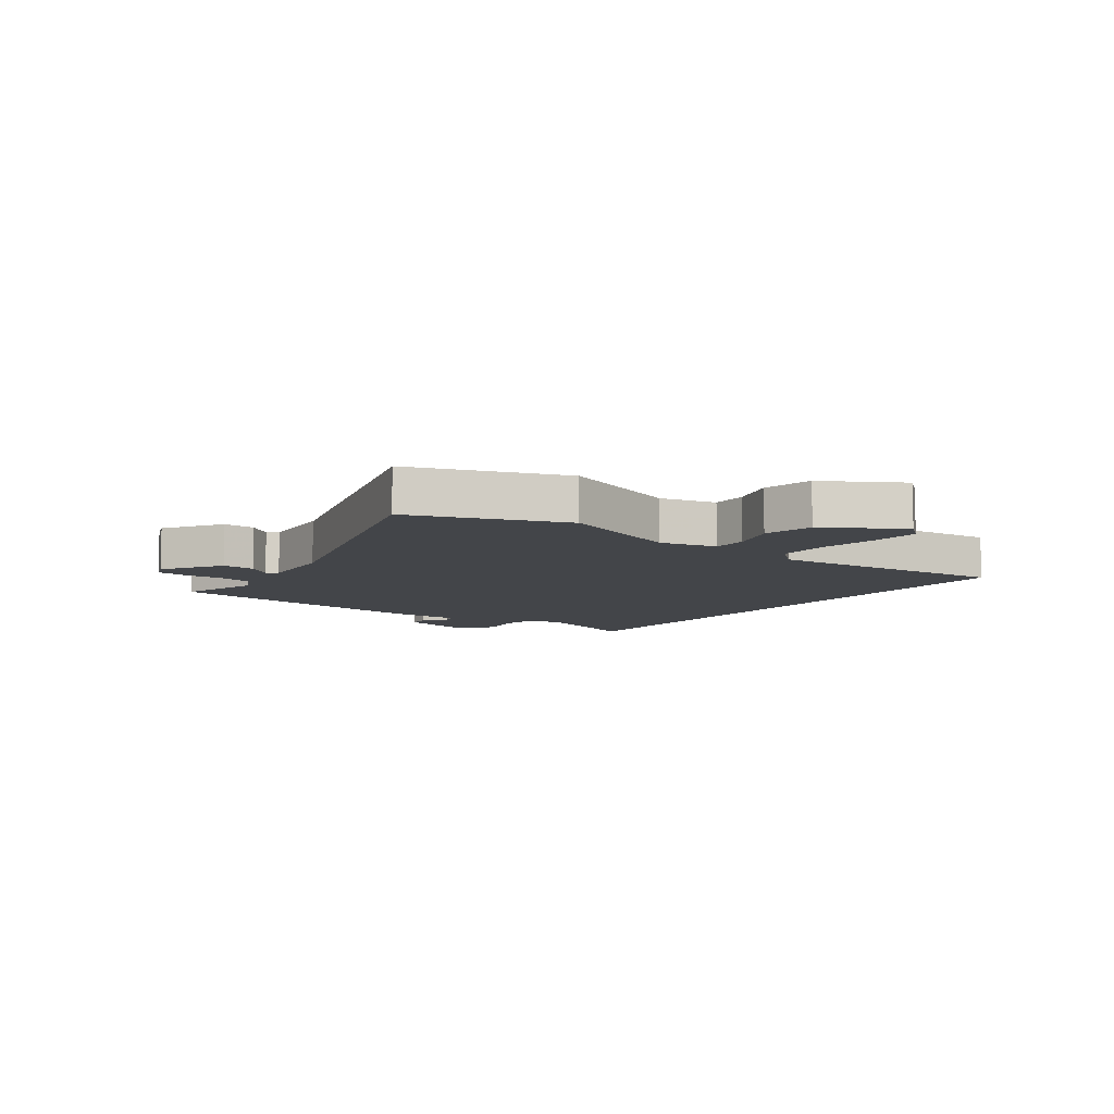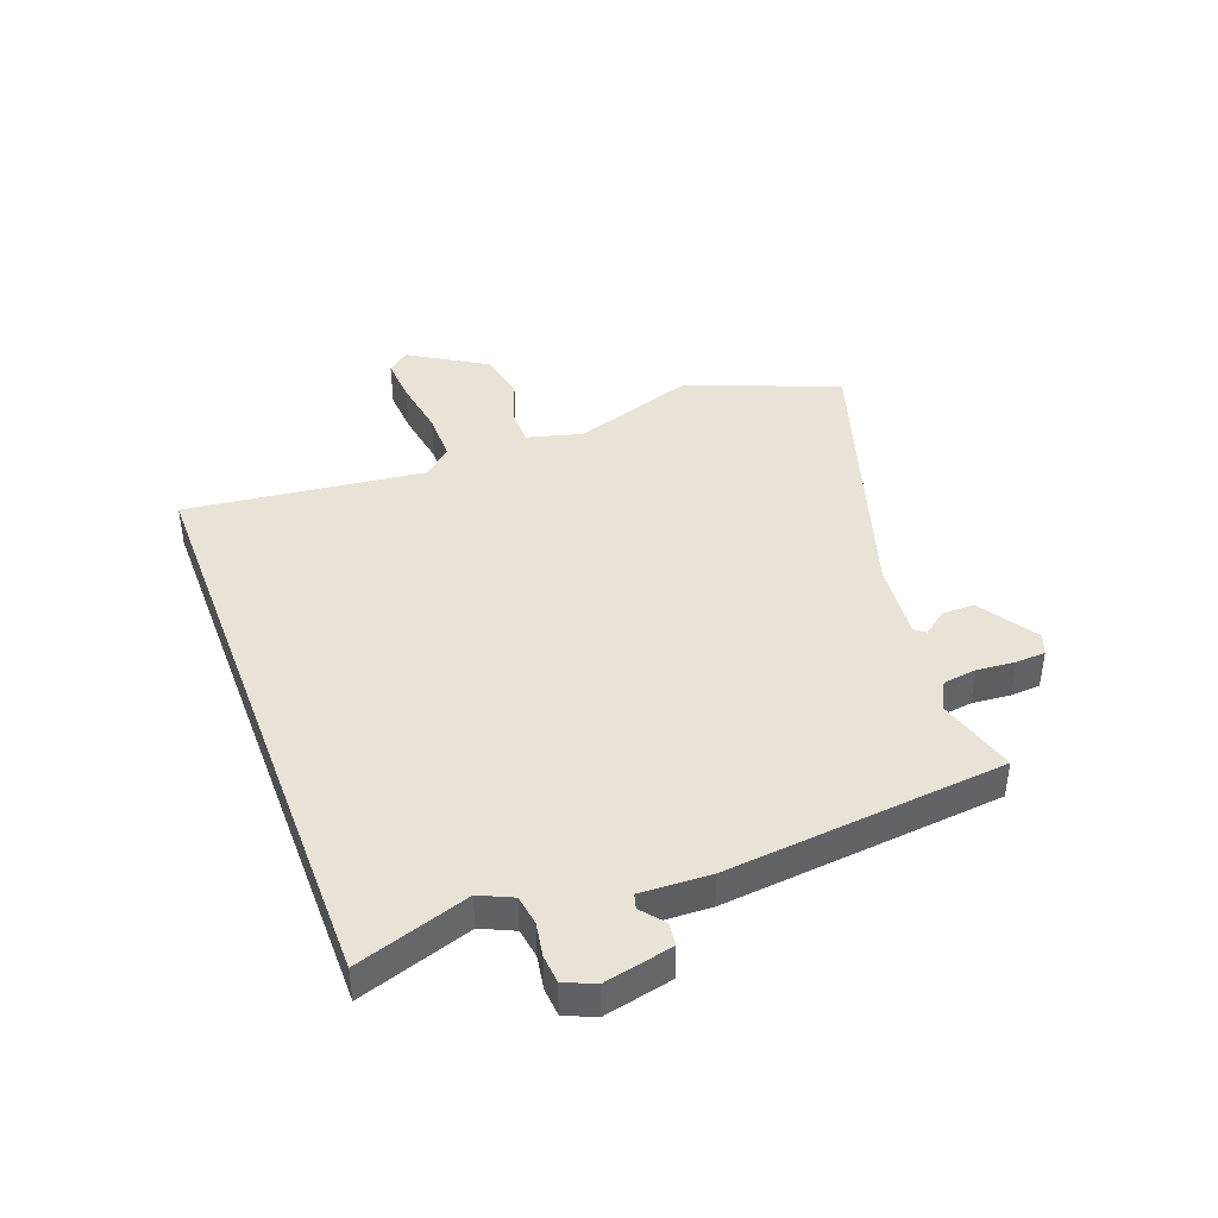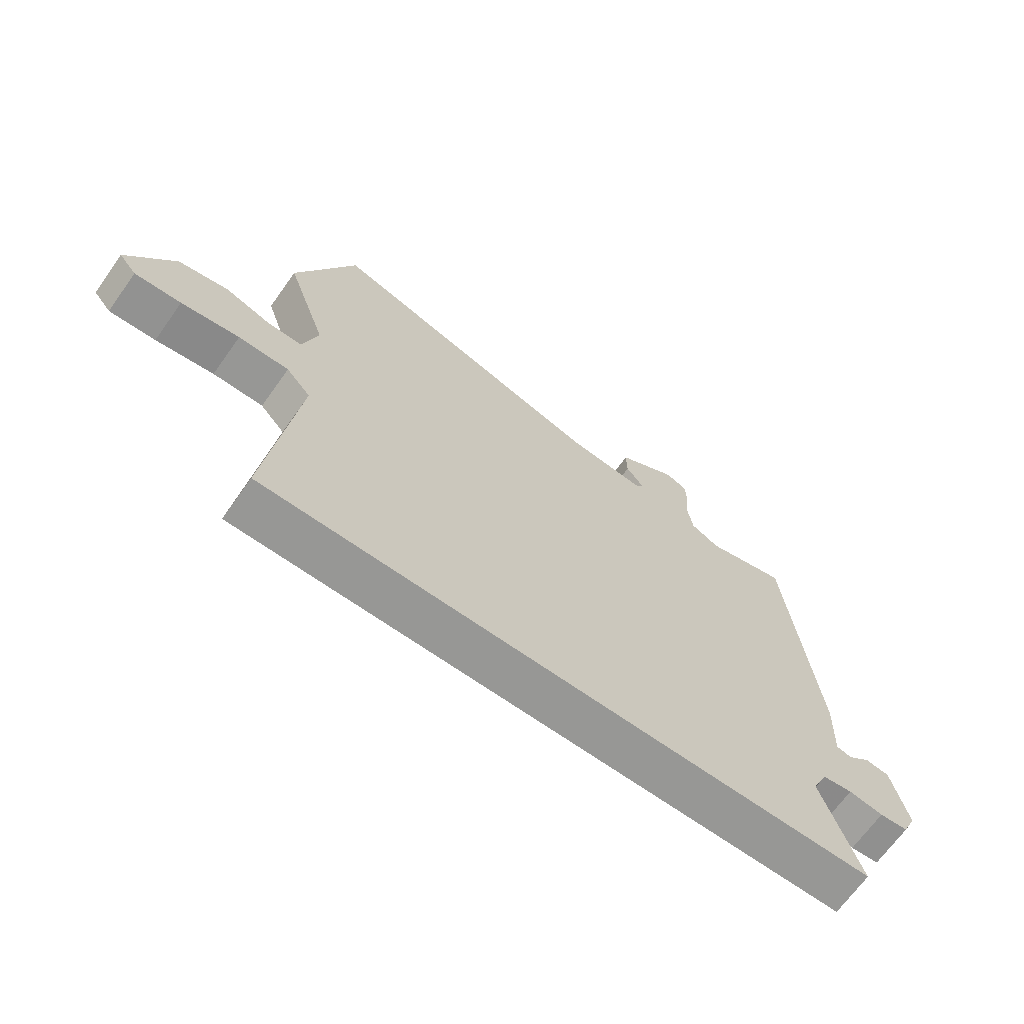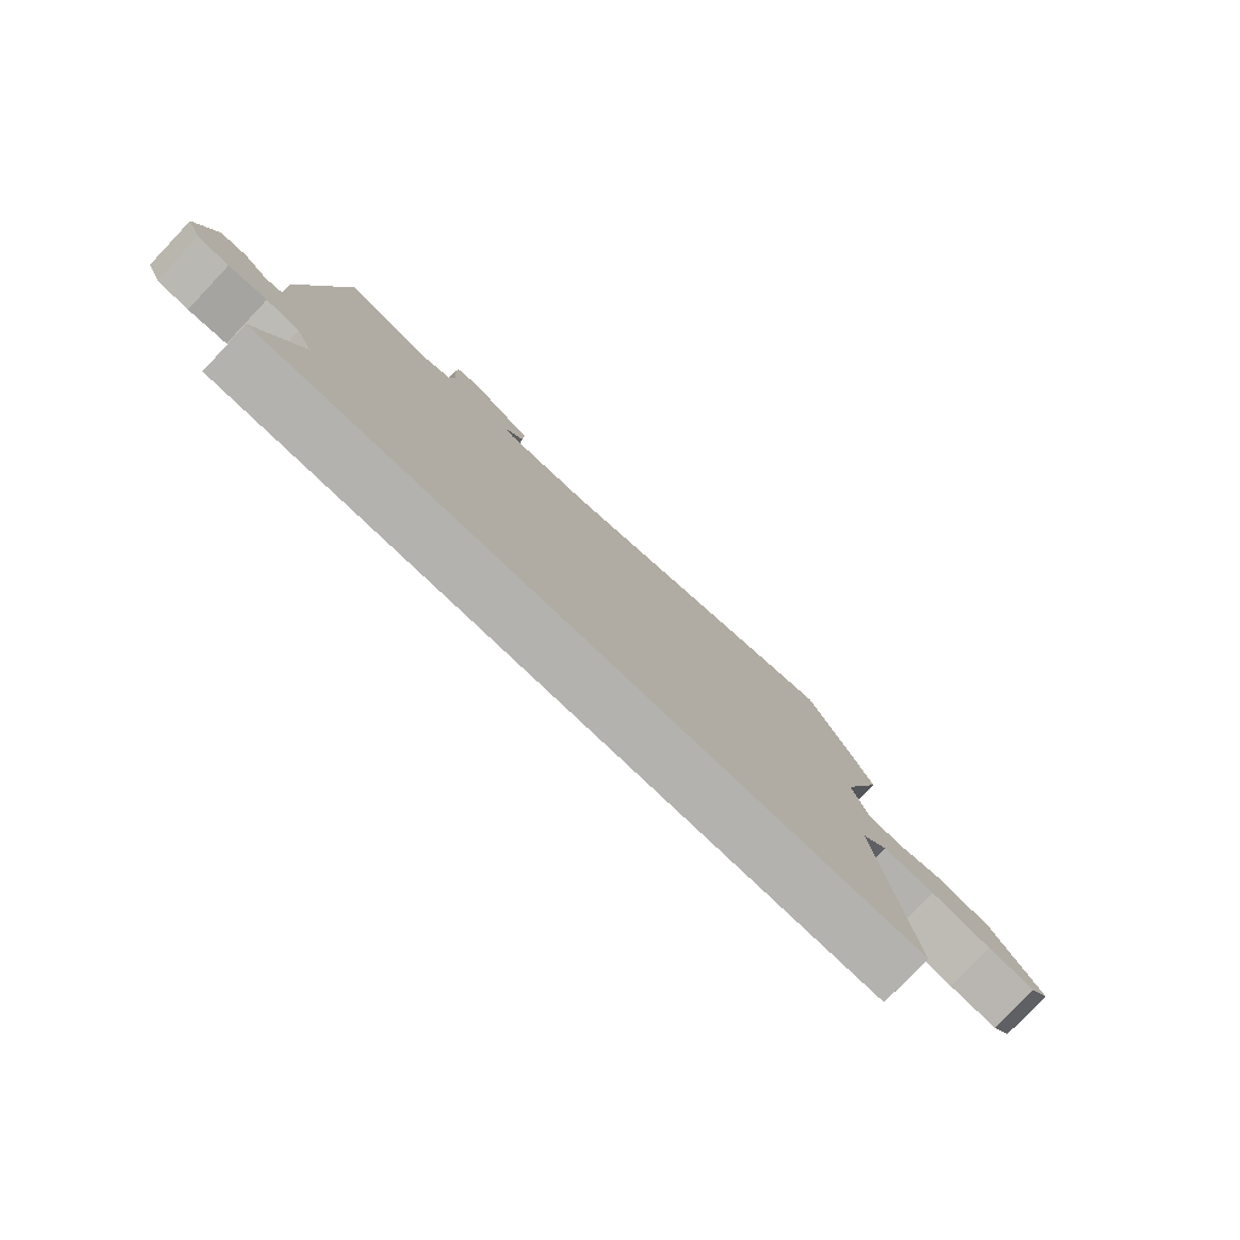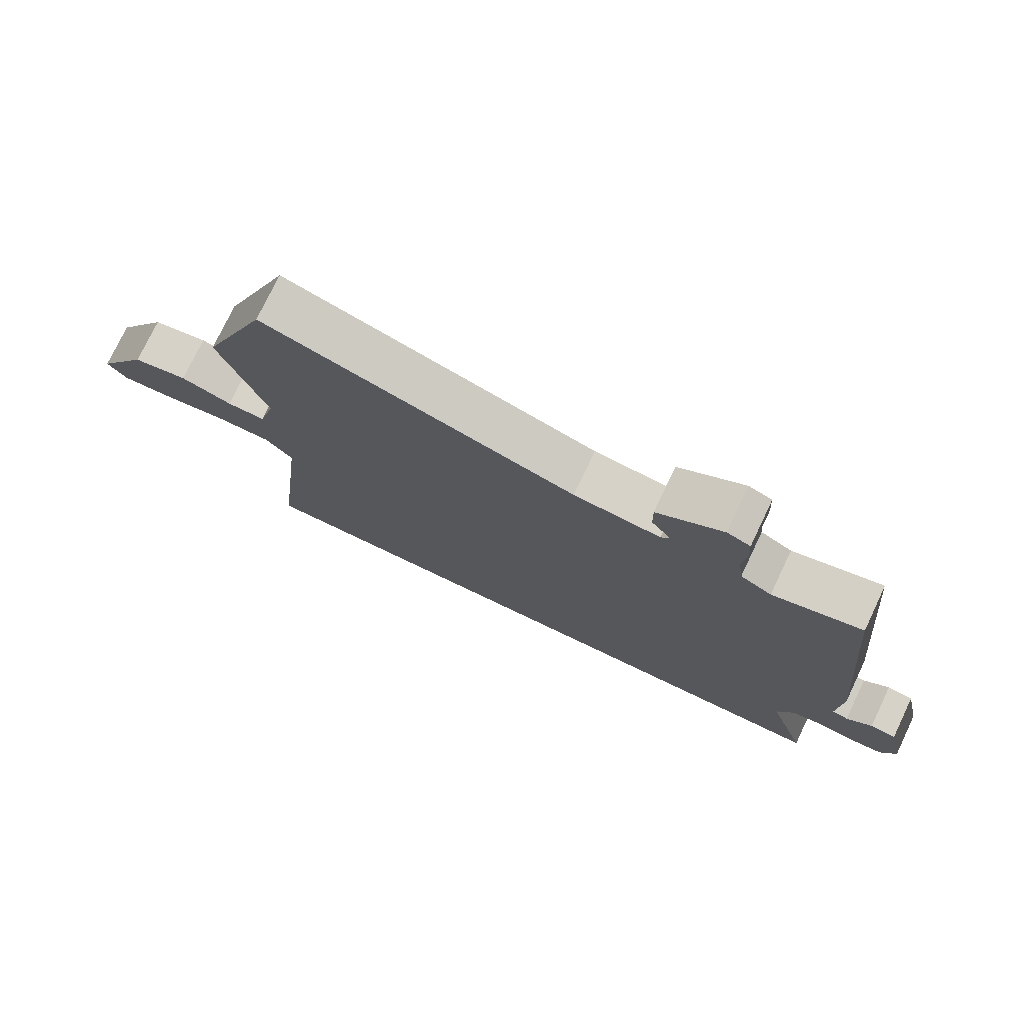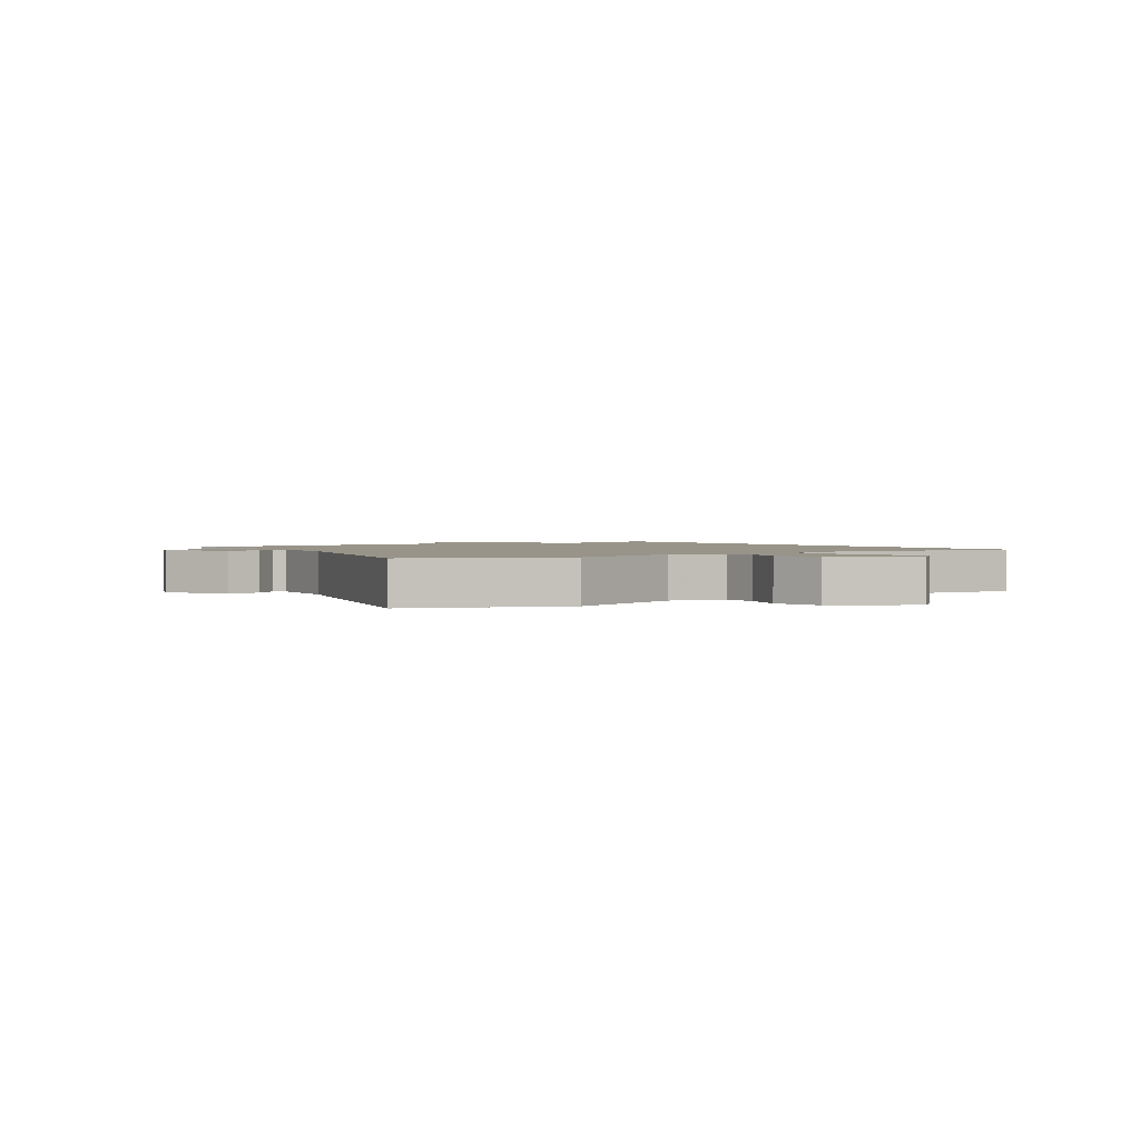
<metadata>
{"format":"obj","ext":"obj","renderer":"f3d","projection":"perspective","resolution":1024,"background":"white","views":[{"elev":-8.6,"azim":52.8,"up":"+Y"},{"elev":41.8,"azim":-110.6,"up":"+Y"},{"elev":-68.1,"azim":144.5,"up":"+Z"},{"elev":-79.8,"azim":-43.5,"up":"+Z"},{"elev":76.1,"azim":-154.5,"up":"+Z"},{"elev":1.7,"azim":54.5,"up":"+Y"}]}
</metadata>
<code>
v 0.509 0.07 -0.5
v -0.515 0.07 -0.5
v -0.452 0.07 -0.306
v -0.478 0.07 -0.25
v -0.529 0.07 -0.242
v -0.587 0.07 -0.252
v -0.635 0.07 -0.248
v -0.658 0.07 -0.197
v -0.632 0.07 -0.079
v -0.592 0.07 -0.074
v -0.553 0.07 -0.106
v -0.528 0.07 -0.099
v -0.533 0.07 0.021
v -0.486 0.07 0.502
v -0.349 0.07 0.462
v -0.301 0.07 0.488
v -0.293 0.07 0.546
v -0.299 0.07 0.612
v -0.296 0.07 0.663
v -0.26 0.07 0.677
v -0.159 0.07 0.612
v -0.16 0.07 0.556
v -0.191 0.07 0.515
v -0.177 0.07 0.497
v -0.043 0.07 0.51
v 0.435 0.07 0.662
v 0.538 0.07 0.404
v 0.467 0.07 0.191
v 0.493 0.07 0.096
v 0.552 0.07 0.096
v 0.631 0.07 0.123
v 0.716 0.07 0.105
v 0.796 0.07 -0.025
v 0.766 0.07 -0.062
v 0.687 0.07 -0.057
v 0.588 0.07 -0.041
v 0.502 0.07 -0.041
v 0.46 0.07 -0.089
v 0.509 0 -0.5
v -0.515 0 -0.5
v -0.452 0 -0.306
v -0.478 0 -0.25
v -0.529 0 -0.242
v -0.587 0 -0.252
v -0.635 0 -0.248
v -0.658 0 -0.197
v -0.632 0 -0.079
v -0.592 0 -0.074
v -0.553 0 -0.106
v -0.528 0 -0.099
v -0.533 0 0.021
v -0.486 0 0.502
v -0.349 0 0.462
v -0.301 0 0.488
v -0.293 0 0.546
v -0.299 0 0.612
v -0.296 0 0.663
v -0.26 0 0.677
v -0.159 0 0.612
v -0.16 0 0.556
v -0.191 0 0.515
v -0.177 0 0.497
v -0.043 0 0.51
v 0.435 0 0.662
v 0.538 0 0.404
v 0.467 0 0.191
v 0.493 0 0.096
v 0.552 0 0.096
v 0.631 0 0.123
v 0.716 0 0.105
v 0.796 0 -0.025
v 0.766 0 -0.062
v 0.687 0 -0.057
v 0.588 0 -0.041
v 0.502 0 -0.041
v 0.46 0 -0.089
f 34 35 36
f 33 34 36
f 32 33 36
f 31 32 36
f 30 31 36
f 29 30 36 37
f 28 29 37 38
f 25 26 27 28
f 24 25 28 38
f 21 22 23
f 20 21 23
f 19 20 23
f 18 19 23
f 17 18 23
f 16 17 23 24
f 24 38 1
f 16 24 1
f 15 16 1
f 14 15 1
f 13 14 1
f 12 13 1
f 9 10 11
f 8 9 11
f 7 8 11
f 6 7 11
f 5 6 11
f 4 5 11 12
f 1 2 3
f 1 3 4 12
f 74 73 72
f 74 72 71
f 74 71 70
f 74 70 69
f 74 69 68
f 75 74 68 67
f 76 75 67 66
f 66 65 64 63
f 76 66 63 62
f 61 60 59
f 61 59 58
f 61 58 57
f 61 57 56
f 61 56 55
f 62 61 55 54
f 39 76 62
f 39 62 54
f 39 54 53
f 39 53 52
f 39 52 51
f 39 51 50
f 49 48 47
f 49 47 46
f 49 46 45
f 49 45 44
f 49 44 43
f 50 49 43 42
f 41 40 39
f 50 42 41 39
f 1 39 40 2
f 2 40 41 3
f 3 41 42 4
f 4 42 43 5
f 5 43 44 6
f 6 44 45 7
f 7 45 46 8
f 8 46 47 9
f 9 47 48 10
f 10 48 49 11
f 11 49 50 12
f 12 50 51 13
f 13 51 52 14
f 14 52 53 15
f 15 53 54 16
f 16 54 55 17
f 17 55 56 18
f 18 56 57 19
f 19 57 58 20
f 20 58 59 21
f 21 59 60 22
f 22 60 61 23
f 23 61 62 24
f 24 62 63 25
f 25 63 64 26
f 26 64 65 27
f 27 65 66 28
f 28 66 67 29
f 29 67 68 30
f 30 68 69 31
f 31 69 70 32
f 32 70 71 33
f 33 71 72 34
f 34 72 73 35
f 35 73 74 36
f 36 74 75 37
f 37 75 76 38
f 38 76 39 1

</code>
